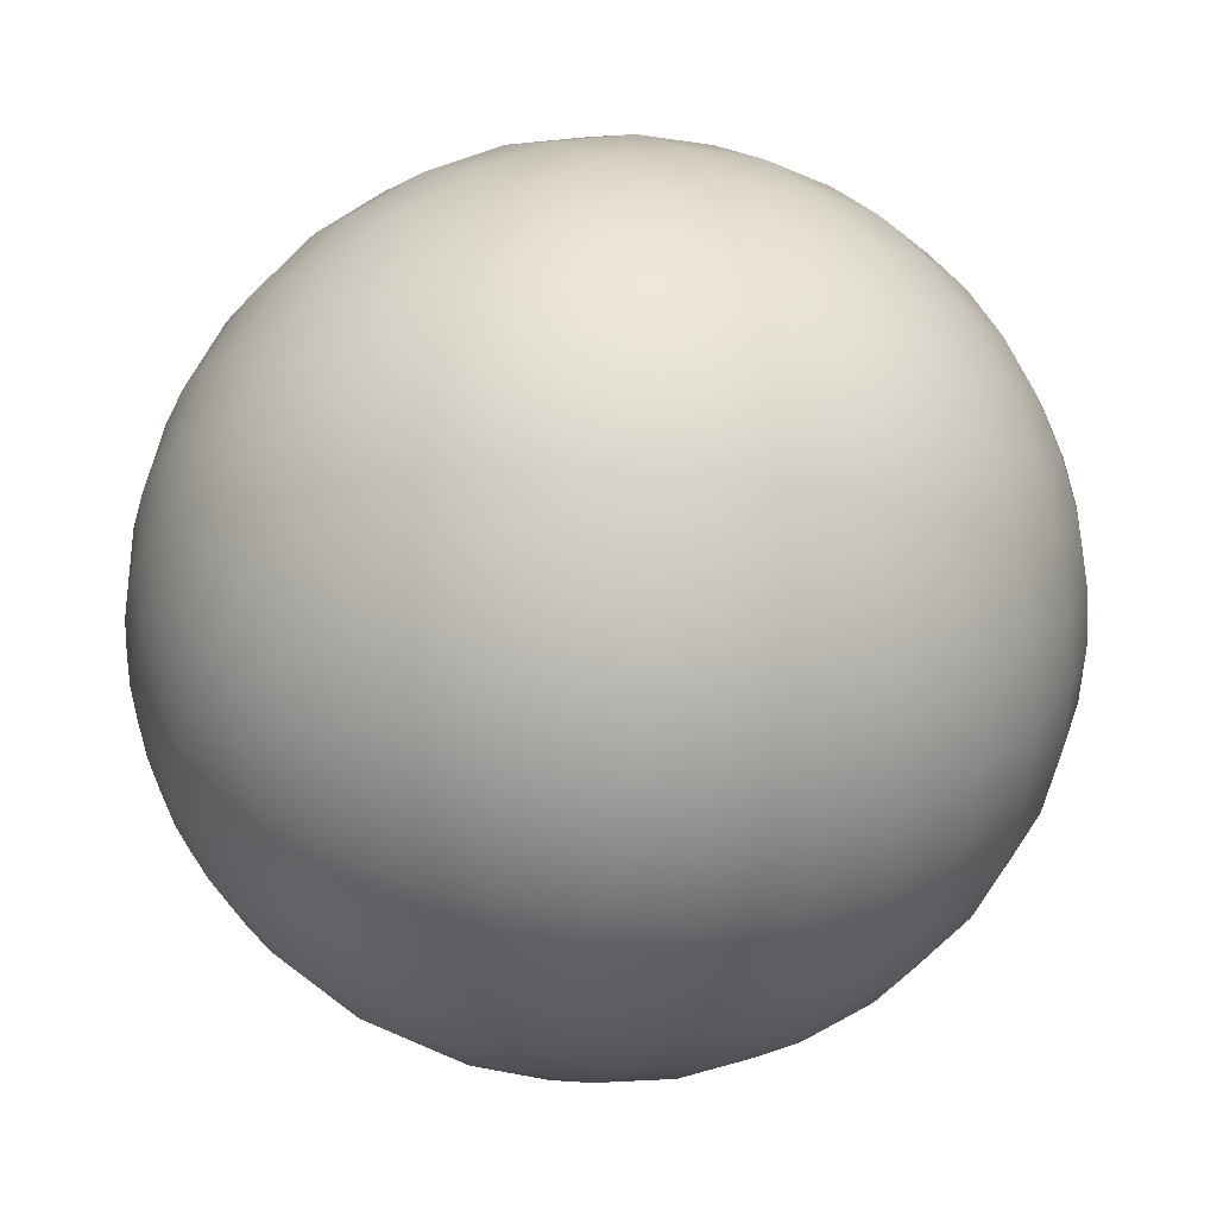
<metadata>
{"format":"obj","ext":"obj","renderer":"f3d","projection":"perspective","resolution":1024,"background":"white","views":[{"elev":26.5,"azim":-124.3,"up":"+Z"}]}
</metadata>
<code>
o sphere1
v 0.3759 0.9047 -3.296e-17
v 0.3473 0.9047 0.1439
v 0.2658 0.9047 0.2658
v 0.1439 0.9047 0.3473
v 2.126e-17 0.9047 0.3759
v -0.1439 0.9047 0.3473
v -0.2658 0.9047 0.2658
v -0.3473 0.9047 0.1439
v -0.3759 0.9047 4.772e-17
v -0.3473 0.9047 -0.1439
v -0.2658 0.9047 -0.2658
v -0.1439 0.9047 -0.3473
v -7.158e-17 0.9047 -0.3759
v 0.1439 0.9047 -0.3473
v 0.2658 0.9047 -0.2658
v 0.3473 0.9047 -0.1439
v 0.6805 0.6937 -5.638e-17
v 0.6287 0.6937 0.2604
v 0.4812 0.6937 0.4812
v 0.2604 0.6937 0.6287
v 4.42e-17 0.6937 0.6805
v -0.2604 0.6937 0.6287
v -0.4812 0.6937 0.4812
v -0.6287 0.6937 0.2604
v -0.6805 0.6937 8.233e-17
v -0.6287 0.6937 -0.2604
v -0.4812 0.6937 -0.4812
v -0.2604 0.6937 -0.6287
v -1.231e-16 0.6937 -0.6805
v 0.2604 0.6937 -0.6287
v 0.4812 0.6937 -0.4812
v 0.6287 0.6937 -0.2604
v 0.8891 0.3754 -6.765e-17
v 0.8214 0.3754 0.3402
v 0.6287 0.3754 0.6287
v 0.3402 0.3754 0.8214
v 6.645e-17 0.3754 0.8891
v -0.3402 0.3754 0.8214
v -0.6287 0.3754 0.6287
v -0.8214 0.3754 0.3402
v -0.8891 0.3754 1.034e-16
v -0.8214 0.3754 -0.3402
v -0.6287 0.3754 -0.6287
v -0.3402 0.3754 -0.8214
v -1.681e-16 0.3754 -0.8891
v 0.3402 0.3754 -0.8214
v 0.6287 0.3754 -0.6287
v 0.8214 0.3754 -0.3402
v 0.9623 6.011e-17 -7.633e-17
v 0.8891 6.011e-17 0.3683
v 0.6805 6.011e-17 0.6805
v 0.3683 6.011e-17 0.8891
v 6.358e-17 6.011e-17 0.9623
v -0.3683 6.011e-17 0.8891
v -0.6805 6.011e-17 0.6805
v -0.8891 6.011e-17 0.3683
v -0.9623 6.011e-17 1.202e-16
v -0.8891 6.011e-17 -0.3683
v -0.6805 6.011e-17 -0.6805
v -0.3683 6.011e-17 -0.8891
v -1.821e-16 6.011e-17 -0.9623
v 0.3683 6.011e-17 -0.8891
v 0.6805 6.011e-17 -0.6805
v 0.8891 6.011e-17 -0.3683
v 0.8891 -0.3754 -6.939e-17
v 0.8214 -0.3754 0.3402
v 0.6287 -0.3754 0.6287
v 0.3402 -0.3754 0.8214
v 5.431e-17 -0.3754 0.8891
v -0.3402 -0.3754 0.8214
v -0.6287 -0.3754 0.6287
v -0.8214 -0.3754 0.3402
v -0.8891 -0.3754 1.051e-16
v -0.8214 -0.3754 -0.3402
v -0.6287 -0.3754 -0.6287
v -0.3402 -0.3754 -0.8214
v -1.664e-16 -0.3754 -0.8891
v 0.3402 -0.3754 -0.8214
v 0.6287 -0.3754 -0.6287
v 0.8214 -0.3754 -0.3402
v 0.6805 -0.6937 -5.378e-17
v 0.6287 -0.6937 0.2604
v 0.4812 -0.6937 0.4812
v 0.2604 -0.6937 0.6287
v 3.9e-17 -0.6937 0.6805
v -0.2604 -0.6937 0.6287
v -0.4812 -0.6937 0.4812
v -0.6287 -0.6937 0.2604
v -0.6805 -0.6937 8.146e-17
v -0.6287 -0.6937 -0.2604
v -0.4812 -0.6937 -0.4812
v -0.2604 -0.6937 -0.6287
v -1.222e-16 -0.6937 -0.6805
v 0.2604 -0.6937 -0.6287
v 0.4812 -0.6937 -0.4812
v 0.6287 -0.6937 -0.2604
v 0.3759 -0.9047 -2.776e-17
v 0.3473 -0.9047 0.1439
v 0.2658 -0.9047 0.2658
v 0.1439 -0.9047 0.3473
v 2.126e-17 -0.9047 0.3759
v -0.1439 -0.9047 0.3473
v -0.2658 -0.9047 0.2658
v -0.3473 -0.9047 0.1439
v -0.3759 -0.9047 4.512e-17
v -0.3473 -0.9047 -0.1439
v -0.2658 -0.9047 -0.2658
v -0.1439 -0.9047 -0.3473
v -6.637e-17 -0.9047 -0.3759
v 0.1439 -0.9047 -0.3473
v 0.2658 -0.9047 -0.2658
v 0.3473 -0.9047 -0.1439
v -1.735e-18 0.9921 8.674e-19
v -1.084e-18 -0.9921 -8.132e-19
v 0.3765 0.9031 0.07488
v 0.3765 0.9031 -0.07488
v 0.5345 0.8155 -4.51e-17
v 0.2184 0.9556 -2.082e-17
v 0.3191 0.9031 0.2132
v 0.4938 0.8155 0.2046
v 0.2018 0.9556 0.08357
v 0.2132 0.9031 0.3191
v 0.378 0.8155 0.378
v 0.1544 0.9556 0.1544
v 0.07488 0.9031 0.3765
v 0.2046 0.8155 0.4938
v 0.08357 0.9556 0.2018
v -0.07488 0.9031 0.3765
v 3.123e-17 0.8155 0.5345
v 1.561e-17 0.9556 0.2184
v -0.2132 0.9031 0.3191
v -0.2046 0.8155 0.4938
v -0.08357 0.9556 0.2018
v -0.3191 0.9031 0.2132
v -0.378 0.8155 0.378
v -0.1544 0.9556 0.1544
v -0.3765 0.9031 0.07488
v -0.4938 0.8155 0.2046
v -0.2018 0.9556 0.08357
v -0.3765 0.9031 -0.07488
v -0.5345 0.8155 6.939e-17
v -0.2184 0.9556 2.776e-17
v -0.3191 0.9031 -0.2132
v -0.4938 0.8155 -0.2046
v -0.2018 0.9556 -0.08357
v -0.2132 0.9031 -0.3191
v -0.378 0.8155 -0.378
v -0.1544 0.9556 -0.1544
v -0.07488 0.9031 -0.3765
v -0.2046 0.8155 -0.4938
v -0.08357 0.9556 -0.2018
v 0.07488 0.9031 -0.3765
v -9.714e-17 0.8155 -0.5345
v -4.337e-17 0.9556 -0.2184
v 0.2132 0.9031 -0.3191
v 0.2046 0.8155 -0.4938
v 0.08357 0.9556 -0.2018
v 0.3191 0.9031 -0.2132
v 0.378 0.8155 -0.378
v 0.1544 0.9556 -0.1544
v 0.4938 0.8155 -0.2046
v 0.2018 0.9556 -0.08357
v 0.6672 0.6937 0.1327
v 0.6672 0.6937 -0.1327
v 0.8 0.5449 -6.245e-17
v 0.5657 0.6937 0.378
v 0.7391 0.5449 0.3061
v 0.378 0.6937 0.5657
v 0.5657 0.5449 0.5657
v 0.1327 0.6937 0.6672
v 0.3061 0.5449 0.7391
v -0.1327 0.6937 0.6672
v 5.551e-17 0.5449 0.8
v -0.378 0.6937 0.5657
v -0.3061 0.5449 0.7391
v -0.5657 0.6937 0.378
v -0.5657 0.5449 0.5657
v -0.6672 0.6937 0.1327
v -0.7391 0.5449 0.3061
v -0.6672 0.6937 -0.1327
v -0.8 0.5449 9.021e-17
v -0.5657 0.6937 -0.378
v -0.7391 0.5449 -0.3061
v -0.378 0.6937 -0.5657
v -0.5657 0.5449 -0.5657
v -0.1327 0.6937 -0.6672
v -0.3061 0.5449 -0.7391
v 0.1327 0.6937 -0.6672
v -1.527e-16 0.5449 -0.8
v 0.378 0.6937 -0.5657
v 0.3061 0.5449 -0.7391
v 0.5657 0.6937 -0.378
v 0.5657 0.5449 -0.5657
v 0.7391 0.5449 -0.3061
v 0.8718 0.3754 0.1734
v 0.8718 0.3754 -0.1734
v 0.9436 0.1913 -6.939e-17
v 0.7391 0.3754 0.4938
v 0.8718 0.1913 0.3611
v 0.4938 0.3754 0.7391
v 0.6672 0.1913 0.6672
v 0.1734 0.3754 0.8718
v 0.3611 0.1913 0.8718
v -0.1734 0.3754 0.8718
v 6.245e-17 0.1913 0.9436
v -0.4938 0.3754 0.7391
v -0.3611 0.1913 0.8718
v -0.7391 0.3754 0.4938
v -0.6672 0.1913 0.6672
v -0.8718 0.3754 0.1734
v -0.8718 0.1913 0.3611
v -0.8718 0.3754 -0.1734
v -0.9436 0.1913 1.11e-16
v -0.7391 0.3754 -0.4938
v -0.8718 0.1913 -0.3611
v -0.4938 0.3754 -0.7391
v -0.6672 0.1913 -0.6672
v -0.1734 0.3754 -0.8718
v -0.3611 0.1913 -0.8718
v 0.1734 0.3754 -0.8718
v -1.735e-16 0.1913 -0.9436
v 0.4938 0.3754 -0.7391
v 0.3611 0.1913 -0.8718
v 0.7391 0.3754 -0.4938
v 0.6672 0.1913 -0.6672
v 0.8718 0.1913 -0.3611
v 0.9436 5.551e-17 0.1877
v 0.9436 5.551e-17 -0.1877
v 0.9436 -0.1913 -6.939e-17
v 0.8 5.551e-17 0.5345
v 0.8718 -0.1913 0.3611
v 0.5345 5.551e-17 0.8
v 0.6672 -0.1913 0.6672
v 0.1877 5.551e-17 0.9436
v 0.3611 -0.1913 0.8718
v -0.1877 5.551e-17 0.9436
v 6.245e-17 -0.1913 0.9436
v -0.5345 5.551e-17 0.8
v -0.3611 -0.1913 0.8718
v -0.8 5.551e-17 0.5345
v -0.6672 -0.1913 0.6672
v -0.9436 5.551e-17 0.1877
v -0.8718 -0.1913 0.3611
v -0.9436 5.551e-17 -0.1877
v -0.9436 -0.1913 1.11e-16
v -0.8 5.551e-17 -0.5345
v -0.8718 -0.1913 -0.3611
v -0.5345 5.551e-17 -0.8
v -0.6672 -0.1913 -0.6672
v -0.1877 5.551e-17 -0.9436
v -0.3611 -0.1913 -0.8718
v 0.1877 5.551e-17 -0.9436
v -1.735e-16 -0.1913 -0.9436
v 0.5345 5.551e-17 -0.8
v 0.3611 -0.1913 -0.8718
v 0.8 5.551e-17 -0.5345
v 0.6672 -0.1913 -0.6672
v 0.8718 -0.1913 -0.3611
v 0.8718 -0.3754 0.1734
v 0.8718 -0.3754 -0.1734
v 0.8 -0.5449 -6.245e-17
v 0.7391 -0.3754 0.4938
v 0.7391 -0.5449 0.3061
v 0.4938 -0.3754 0.7391
v 0.5657 -0.5449 0.5657
v 0.1734 -0.3754 0.8718
v 0.3061 -0.5449 0.7391
v -0.1734 -0.3754 0.8718
v 5.551e-17 -0.5449 0.8
v -0.4938 -0.3754 0.7391
v -0.3061 -0.5449 0.7391
v -0.7391 -0.3754 0.4938
v -0.5657 -0.5449 0.5657
v -0.8718 -0.3754 0.1734
v -0.7391 -0.5449 0.3061
v -0.8718 -0.3754 -0.1734
v -0.8 -0.5449 9.021e-17
v -0.7391 -0.3754 -0.4938
v -0.7391 -0.5449 -0.3061
v -0.4938 -0.3754 -0.7391
v -0.5657 -0.5449 -0.5657
v -0.1734 -0.3754 -0.8718
v -0.3061 -0.5449 -0.7391
v 0.1734 -0.3754 -0.8718
v -1.527e-16 -0.5449 -0.8
v 0.4938 -0.3754 -0.7391
v 0.3061 -0.5449 -0.7391
v 0.7391 -0.3754 -0.4938
v 0.5657 -0.5449 -0.5657
v 0.7391 -0.5449 -0.3061
v 0.6672 -0.6937 0.1327
v 0.6672 -0.6937 -0.1327
v 0.5345 -0.8155 -4.163e-17
v 0.5657 -0.6937 0.378
v 0.4938 -0.8155 0.2046
v 0.378 -0.6937 0.5657
v 0.378 -0.8155 0.378
v 0.1327 -0.6937 0.6672
v 0.2046 -0.8155 0.4938
v -0.1327 -0.6937 0.6672
v 3.123e-17 -0.8155 0.5345
v -0.378 -0.6937 0.5657
v -0.2046 -0.8155 0.4938
v -0.5657 -0.6937 0.378
v -0.378 -0.8155 0.378
v -0.6672 -0.6937 0.1327
v -0.4938 -0.8155 0.2046
v -0.6672 -0.6937 -0.1327
v -0.5345 -0.8155 6.592e-17
v -0.5657 -0.6937 -0.378
v -0.4938 -0.8155 -0.2046
v -0.378 -0.6937 -0.5657
v -0.378 -0.8155 -0.378
v -0.1327 -0.6937 -0.6672
v -0.2046 -0.8155 -0.4938
v 0.1327 -0.6937 -0.6672
v -9.368e-17 -0.8155 -0.5345
v 0.378 -0.6937 -0.5657
v 0.2046 -0.8155 -0.4938
v 0.5657 -0.6937 -0.378
v 0.378 -0.8155 -0.378
v 0.4938 -0.8155 -0.2046
v 0.3765 -0.9031 0.07488
v 0.3765 -0.9031 -0.07488
v 0.2184 -0.9556 -1.735e-17
v 0.3191 -0.9031 0.2132
v 0.2018 -0.9556 0.08357
v 0.2132 -0.9031 0.3191
v 0.1544 -0.9556 0.1544
v 0.07488 -0.9031 0.3765
v 0.08357 -0.9556 0.2018
v -0.07488 -0.9031 0.3765
v 1.214e-17 -0.9556 0.2184
v -0.2132 -0.9031 0.3191
v -0.08357 -0.9556 0.2018
v -0.3191 -0.9031 0.2132
v -0.1544 -0.9556 0.1544
v -0.3765 -0.9031 0.07488
v -0.2018 -0.9556 0.08357
v -0.3765 -0.9031 -0.07488
v -0.2184 -0.9556 2.949e-17
v -0.3191 -0.9031 -0.2132
v -0.2018 -0.9556 -0.08357
v -0.2132 -0.9031 -0.3191
v -0.1544 -0.9556 -0.1544
v -0.07488 -0.9031 -0.3765
v -0.08357 -0.9556 -0.2018
v 0.07488 -0.9031 -0.3765
v -3.99e-17 -0.9556 -0.2184
v 0.2132 -0.9031 -0.3191
v 0.08357 -0.9556 -0.2018
v 0.3191 -0.9031 -0.2132
v 0.1544 -0.9556 -0.1544
v 0.2018 -0.9556 -0.08357
v 0.2454 0.9493 0.04882
v 0.2081 0.9493 0.139
v 0.139 0.9493 0.2081
v 0.04882 0.9493 0.2454
v -0.04882 0.9493 0.2454
v -0.139 0.9493 0.2081
v -0.2081 0.9493 0.139
v -0.2454 0.9493 0.04882
v -0.2454 0.9493 -0.04882
v -0.2081 0.9493 -0.139
v -0.139 0.9493 -0.2081
v -0.04882 0.9493 -0.2454
v 0.04882 0.9493 -0.2454
v 0.139 0.9493 -0.2081
v 0.2081 0.9493 -0.139
v 0.2454 0.9493 -0.04882
v 0.2454 -0.9493 0.04882
v 0.2081 -0.9493 0.139
v 0.139 -0.9493 0.2081
v 0.04882 -0.9493 0.2454
v -0.04882 -0.9493 0.2454
v -0.139 -0.9493 0.2081
v -0.2081 -0.9493 0.139
v -0.2454 -0.9493 0.04882
v -0.2454 -0.9493 -0.04882
v -0.2081 -0.9493 -0.139
v -0.139 -0.9493 -0.2081
v -0.04882 -0.9493 -0.2454
v 0.04882 -0.9493 -0.2454
v 0.139 -0.9493 -0.2081
v 0.2081 -0.9493 -0.139
v 0.2454 -0.9493 -0.04882
v 0.5242 0.8155 0.1043
v 0.4444 0.8155 0.2969
v 0.2969 0.8155 0.4444
v 0.1043 0.8155 0.5242
v -0.1043 0.8155 0.5242
v -0.2969 0.8155 0.4444
v -0.4444 0.8155 0.2969
v -0.5242 0.8155 0.1043
v -0.5242 0.8155 -0.1043
v -0.4444 0.8155 -0.2969
v -0.2969 0.8155 -0.4444
v -0.1043 0.8155 -0.5242
v 0.1043 0.8155 -0.5242
v 0.2969 0.8155 -0.4444
v 0.4444 0.8155 -0.2969
v 0.5242 0.8155 -0.1043
v 0.7845 0.5449 0.156
v 0.665 0.5449 0.4444
v 0.4444 0.5449 0.665
v 0.156 0.5449 0.7845
v -0.156 0.5449 0.7845
v -0.4444 0.5449 0.665
v -0.665 0.5449 0.4444
v -0.7845 0.5449 0.156
v -0.7845 0.5449 -0.156
v -0.665 0.5449 -0.4444
v -0.4444 0.5449 -0.665
v -0.156 0.5449 -0.7845
v 0.156 0.5449 -0.7845
v 0.4444 0.5449 -0.665
v 0.665 0.5449 -0.4444
v 0.7845 0.5449 -0.156
v 0.9253 0.1913 0.1841
v 0.7845 0.1913 0.5242
v 0.5242 0.1913 0.7845
v 0.1841 0.1913 0.9253
v -0.1841 0.1913 0.9253
v -0.5242 0.1913 0.7845
v -0.7845 0.1913 0.5242
v -0.9253 0.1913 0.1841
v -0.9253 0.1913 -0.1841
v -0.7845 0.1913 -0.5242
v -0.5242 0.1913 -0.7845
v -0.1841 0.1913 -0.9253
v 0.1841 0.1913 -0.9253
v 0.5242 0.1913 -0.7845
v 0.7845 0.1913 -0.5242
v 0.9253 0.1913 -0.1841
v 0.9253 -0.1913 0.1841
v 0.7845 -0.1913 0.5242
v 0.5242 -0.1913 0.7845
v 0.1841 -0.1913 0.9253
v -0.1841 -0.1913 0.9253
v -0.5242 -0.1913 0.7845
v -0.7845 -0.1913 0.5242
v -0.9253 -0.1913 0.1841
v -0.9253 -0.1913 -0.1841
v -0.7845 -0.1913 -0.5242
v -0.5242 -0.1913 -0.7845
v -0.1841 -0.1913 -0.9253
v 0.1841 -0.1913 -0.9253
v 0.5242 -0.1913 -0.7845
v 0.7845 -0.1913 -0.5242
v 0.9253 -0.1913 -0.1841
v 0.7845 -0.5449 0.156
v 0.665 -0.5449 0.4444
v 0.4444 -0.5449 0.665
v 0.156 -0.5449 0.7845
v -0.156 -0.5449 0.7845
v -0.4444 -0.5449 0.665
v -0.665 -0.5449 0.4444
v -0.7845 -0.5449 0.156
v -0.7845 -0.5449 -0.156
v -0.665 -0.5449 -0.4444
v -0.4444 -0.5449 -0.665
v -0.156 -0.5449 -0.7845
v 0.156 -0.5449 -0.7845
v 0.4444 -0.5449 -0.665
v 0.665 -0.5449 -0.4444
v 0.7845 -0.5449 -0.156
v 0.5242 -0.8155 0.1043
v 0.4444 -0.8155 0.2969
v 0.2969 -0.8155 0.4444
v 0.1043 -0.8155 0.5242
v -0.1043 -0.8155 0.5242
v -0.2969 -0.8155 0.4444
v -0.4444 -0.8155 0.2969
v -0.5242 -0.8155 0.1043
v -0.5242 -0.8155 -0.1043
v -0.4444 -0.8155 -0.2969
v -0.2969 -0.8155 -0.4444
v -0.1043 -0.8155 -0.5242
v 0.1043 -0.8155 -0.5242
v 0.2969 -0.8155 -0.4444
v 0.4444 -0.8155 -0.2969
v 0.5242 -0.8155 -0.1043
g sphere1_sphere1_auv
f 1 117 402 116
f 1 118 355 115
f 2 115 355 121
f 2 121 356 119
f 3 119 356 124
f 3 124 357 122
f 4 122 357 127
f 4 127 358 125
f 5 125 358 130
f 5 130 359 128
f 6 128 359 133
f 6 133 360 131
f 7 131 360 136
f 7 136 361 134
f 8 134 361 139
f 8 139 362 137
f 9 137 362 142
f 9 142 363 140
f 10 140 363 145
f 10 145 364 143
f 11 143 364 148
f 11 148 365 146
f 12 146 365 151
f 12 151 366 149
f 13 149 366 154
f 13 154 367 152
f 14 152 367 157
f 14 157 368 155
f 15 155 368 160
f 15 160 369 158
f 16 116 402 161
f 16 158 369 162
f 17 117 387 163
f 17 165 418 164
f 18 120 388 166
f 18 163 387 120
f 19 123 389 168
f 19 166 388 123
f 20 126 390 170
f 20 168 389 126
f 21 129 391 172
f 21 170 390 129
f 22 132 392 174
f 22 172 391 132
f 23 135 393 176
f 23 174 392 135
f 24 138 394 178
f 24 176 393 138
f 25 141 395 180
f 25 178 394 141
f 26 144 396 182
f 26 180 395 144
f 27 147 397 184
f 27 182 396 147
f 28 150 398 186
f 28 184 397 150
f 29 153 399 188
f 29 186 398 153
f 30 156 400 190
f 30 188 399 156
f 31 159 401 192
f 31 190 400 159
f 32 164 418 194
f 32 192 401 161
f 33 165 403 195
f 33 197 434 196
f 34 167 404 198
f 34 195 403 167
f 35 169 405 200
f 35 198 404 169
f 36 171 406 202
f 36 200 405 171
f 37 173 407 204
f 37 202 406 173
f 38 175 408 206
f 38 204 407 175
f 39 177 409 208
f 39 206 408 177
f 40 179 410 210
f 40 208 409 179
f 41 181 411 212
f 41 210 410 181
f 42 183 412 214
f 42 212 411 183
f 43 185 413 216
f 43 214 412 185
f 44 187 414 218
f 44 216 413 187
f 45 189 415 220
f 45 218 414 189
f 46 191 416 222
f 46 220 415 191
f 47 193 417 224
f 47 222 416 193
f 48 196 434 226
f 48 224 417 194
f 49 197 419 227
f 49 229 450 228
f 50 199 420 230
f 50 227 419 199
f 51 201 421 232
f 51 230 420 201
f 52 203 422 234
f 52 232 421 203
f 53 205 423 236
f 53 234 422 205
f 54 207 424 238
f 54 236 423 207
f 55 209 425 240
f 55 238 424 209
f 56 211 426 242
f 56 240 425 211
f 57 213 427 244
f 57 242 426 213
f 58 215 428 246
f 58 244 427 215
f 59 217 429 248
f 59 246 428 217
f 60 219 430 250
f 60 248 429 219
f 61 221 431 252
f 61 250 430 221
f 62 223 432 254
f 62 252 431 223
f 63 225 433 256
f 63 254 432 225
f 64 228 450 258
f 64 256 433 226
f 65 229 435 259
f 65 261 466 260
f 66 231 436 262
f 66 259 435 231
f 67 233 437 264
f 67 262 436 233
f 68 235 438 266
f 68 264 437 235
f 69 237 439 268
f 69 266 438 237
f 70 239 440 270
f 70 268 439 239
f 71 241 441 272
f 71 270 440 241
f 72 243 442 274
f 72 272 441 243
f 73 245 443 276
f 73 274 442 245
f 74 247 444 278
f 74 276 443 247
f 75 249 445 280
f 75 278 444 249
f 76 251 446 282
f 76 280 445 251
f 77 253 447 284
f 77 282 446 253
f 78 255 448 286
f 78 284 447 255
f 79 257 449 288
f 79 286 448 257
f 80 260 466 290
f 80 288 449 258
f 81 261 451 291
f 81 293 482 292
f 82 263 452 294
f 82 291 451 263
f 83 265 453 296
f 83 294 452 265
f 84 267 454 298
f 84 296 453 267
f 85 269 455 300
f 85 298 454 269
f 86 271 456 302
f 86 300 455 271
f 87 273 457 304
f 87 302 456 273
f 88 275 458 306
f 88 304 457 275
f 89 277 459 308
f 89 306 458 277
f 90 279 460 310
f 90 308 459 279
f 91 281 461 312
f 91 310 460 281
f 92 283 462 314
f 92 312 461 283
f 93 285 463 316
f 93 314 462 285
f 94 287 464 318
f 94 316 463 287
f 95 289 465 320
f 95 318 464 289
f 96 292 482 322
f 96 320 465 290
f 97 293 467 323
f 97 325 386 324
f 98 295 468 326
f 98 323 467 295
f 99 297 469 328
f 99 326 468 297
f 100 299 470 330
f 100 328 469 299
f 101 301 471 332
f 101 330 470 301
f 102 303 472 334
f 102 332 471 303
f 103 305 473 336
f 103 334 472 305
f 104 307 474 338
f 104 336 473 307
f 105 309 475 340
f 105 338 474 309
f 106 311 476 342
f 106 340 475 311
f 107 313 477 344
f 107 342 476 313
f 108 315 478 346
f 108 344 477 315
f 109 317 479 348
f 109 346 478 317
f 110 319 480 350
f 110 348 479 319
f 111 321 481 352
f 111 350 480 321
f 112 324 386 354
f 112 352 481 322
f 113 121 355 118
f 113 124 356 121
f 113 127 357 124
f 113 130 358 127
f 113 133 359 130
f 113 136 360 133
f 113 139 361 136
f 113 142 362 139
f 113 145 363 142
f 113 148 364 145
f 113 151 365 148
f 113 154 366 151
f 113 157 367 154
f 113 160 368 157
f 113 162 369 160
f 114 354 386 325
f 115 387 117 1
f 116 370 118 1
f 118 370 162 113
f 119 388 120 2
f 120 387 115 2
f 122 389 123 3
f 123 388 119 3
f 125 390 126 4
f 126 389 122 4
f 128 391 129 5
f 129 390 125 5
f 131 392 132 6
f 132 391 128 6
f 134 393 135 7
f 135 392 131 7
f 137 394 138 8
f 138 393 134 8
f 140 395 141 9
f 141 394 137 9
f 143 396 144 10
f 144 395 140 10
f 146 397 147 11
f 147 396 143 11
f 149 398 150 12
f 150 397 146 12
f 152 399 153 13
f 153 398 149 13
f 155 400 156 14
f 156 399 152 14
f 158 401 159 15
f 159 400 155 15
f 161 401 158 16
f 161 402 164 32
f 162 370 116 16
f 163 403 165 17
f 164 402 117 17
f 166 404 167 18
f 167 403 163 18
f 168 405 169 19
f 169 404 166 19
f 170 406 171 20
f 171 405 168 20
f 172 407 173 21
f 173 406 170 21
f 174 408 175 22
f 175 407 172 22
f 176 409 177 23
f 177 408 174 23
f 178 410 179 24
f 179 409 176 24
f 180 411 181 25
f 181 410 178 25
f 182 412 183 26
f 183 411 180 26
f 184 413 185 27
f 185 412 182 27
f 186 414 187 28
f 187 413 184 28
f 188 415 189 29
f 189 414 186 29
f 190 416 191 30
f 191 415 188 30
f 192 417 193 31
f 193 416 190 31
f 194 417 192 32
f 194 418 196 48
f 195 419 197 33
f 196 418 165 33
f 198 420 199 34
f 199 419 195 34
f 200 421 201 35
f 201 420 198 35
f 202 422 203 36
f 203 421 200 36
f 204 423 205 37
f 205 422 202 37
f 206 424 207 38
f 207 423 204 38
f 208 425 209 39
f 209 424 206 39
f 210 426 211 40
f 211 425 208 40
f 212 427 213 41
f 213 426 210 41
f 214 428 215 42
f 215 427 212 42
f 216 429 217 43
f 217 428 214 43
f 218 430 219 44
f 219 429 216 44
f 220 431 221 45
f 221 430 218 45
f 222 432 223 46
f 223 431 220 46
f 224 433 225 47
f 225 432 222 47
f 226 433 224 48
f 226 434 228 64
f 227 435 229 49
f 228 434 197 49
f 230 436 231 50
f 231 435 227 50
f 232 437 233 51
f 233 436 230 51
f 234 438 235 52
f 235 437 232 52
f 236 439 237 53
f 237 438 234 53
f 238 440 239 54
f 239 439 236 54
f 240 441 241 55
f 241 440 238 55
f 242 442 243 56
f 243 441 240 56
f 244 443 245 57
f 245 442 242 57
f 246 444 247 58
f 247 443 244 58
f 248 445 249 59
f 249 444 246 59
f 250 446 251 60
f 251 445 248 60
f 252 447 253 61
f 253 446 250 61
f 254 448 255 62
f 255 447 252 62
f 256 449 257 63
f 257 448 254 63
f 258 449 256 64
f 258 450 260 80
f 259 451 261 65
f 260 450 229 65
f 262 452 263 66
f 263 451 259 66
f 264 453 265 67
f 265 452 262 67
f 266 454 267 68
f 267 453 264 68
f 268 455 269 69
f 269 454 266 69
f 270 456 271 70
f 271 455 268 70
f 272 457 273 71
f 273 456 270 71
f 274 458 275 72
f 275 457 272 72
f 276 459 277 73
f 277 458 274 73
f 278 460 279 74
f 279 459 276 74
f 280 461 281 75
f 281 460 278 75
f 282 462 283 76
f 283 461 280 76
f 284 463 285 77
f 285 462 282 77
f 286 464 287 78
f 287 463 284 78
f 288 465 289 79
f 289 464 286 79
f 290 465 288 80
f 290 466 292 96
f 291 467 293 81
f 292 466 261 81
f 294 468 295 82
f 295 467 291 82
f 296 469 297 83
f 297 468 294 83
f 298 470 299 84
f 299 469 296 84
f 300 471 301 85
f 301 470 298 85
f 302 472 303 86
f 303 471 300 86
f 304 473 305 87
f 305 472 302 87
f 306 474 307 88
f 307 473 304 88
f 308 475 309 89
f 309 474 306 89
f 310 476 311 90
f 311 475 308 90
f 312 477 313 91
f 313 476 310 91
f 314 478 315 92
f 315 477 312 92
f 316 479 317 93
f 317 478 314 93
f 318 480 319 94
f 319 479 316 94
f 320 481 321 95
f 321 480 318 95
f 322 481 320 96
f 322 482 324 112
f 323 371 325 97
f 324 482 293 97
f 325 371 327 114
f 326 372 327 98
f 327 371 323 98
f 327 372 329 114
f 328 373 329 99
f 329 372 326 99
f 329 373 331 114
f 330 374 331 100
f 331 373 328 100
f 331 374 333 114
f 332 375 333 101
f 333 374 330 101
f 333 375 335 114
f 334 376 335 102
f 335 375 332 102
f 335 376 337 114
f 336 377 337 103
f 337 376 334 103
f 337 377 339 114
f 338 378 339 104
f 339 377 336 104
f 339 378 341 114
f 340 379 341 105
f 341 378 338 105
f 341 379 343 114
f 342 380 343 106
f 343 379 340 106
f 343 380 345 114
f 344 381 345 107
f 345 380 342 107
f 345 381 347 114
f 346 382 347 108
f 347 381 344 108
f 347 382 349 114
f 348 383 349 109
f 349 382 346 109
f 349 383 351 114
f 350 384 351 110
f 351 383 348 110
f 351 384 353 114
f 352 385 353 111
f 353 384 350 111
f 353 385 354 114
f 354 385 352 112

</code>
